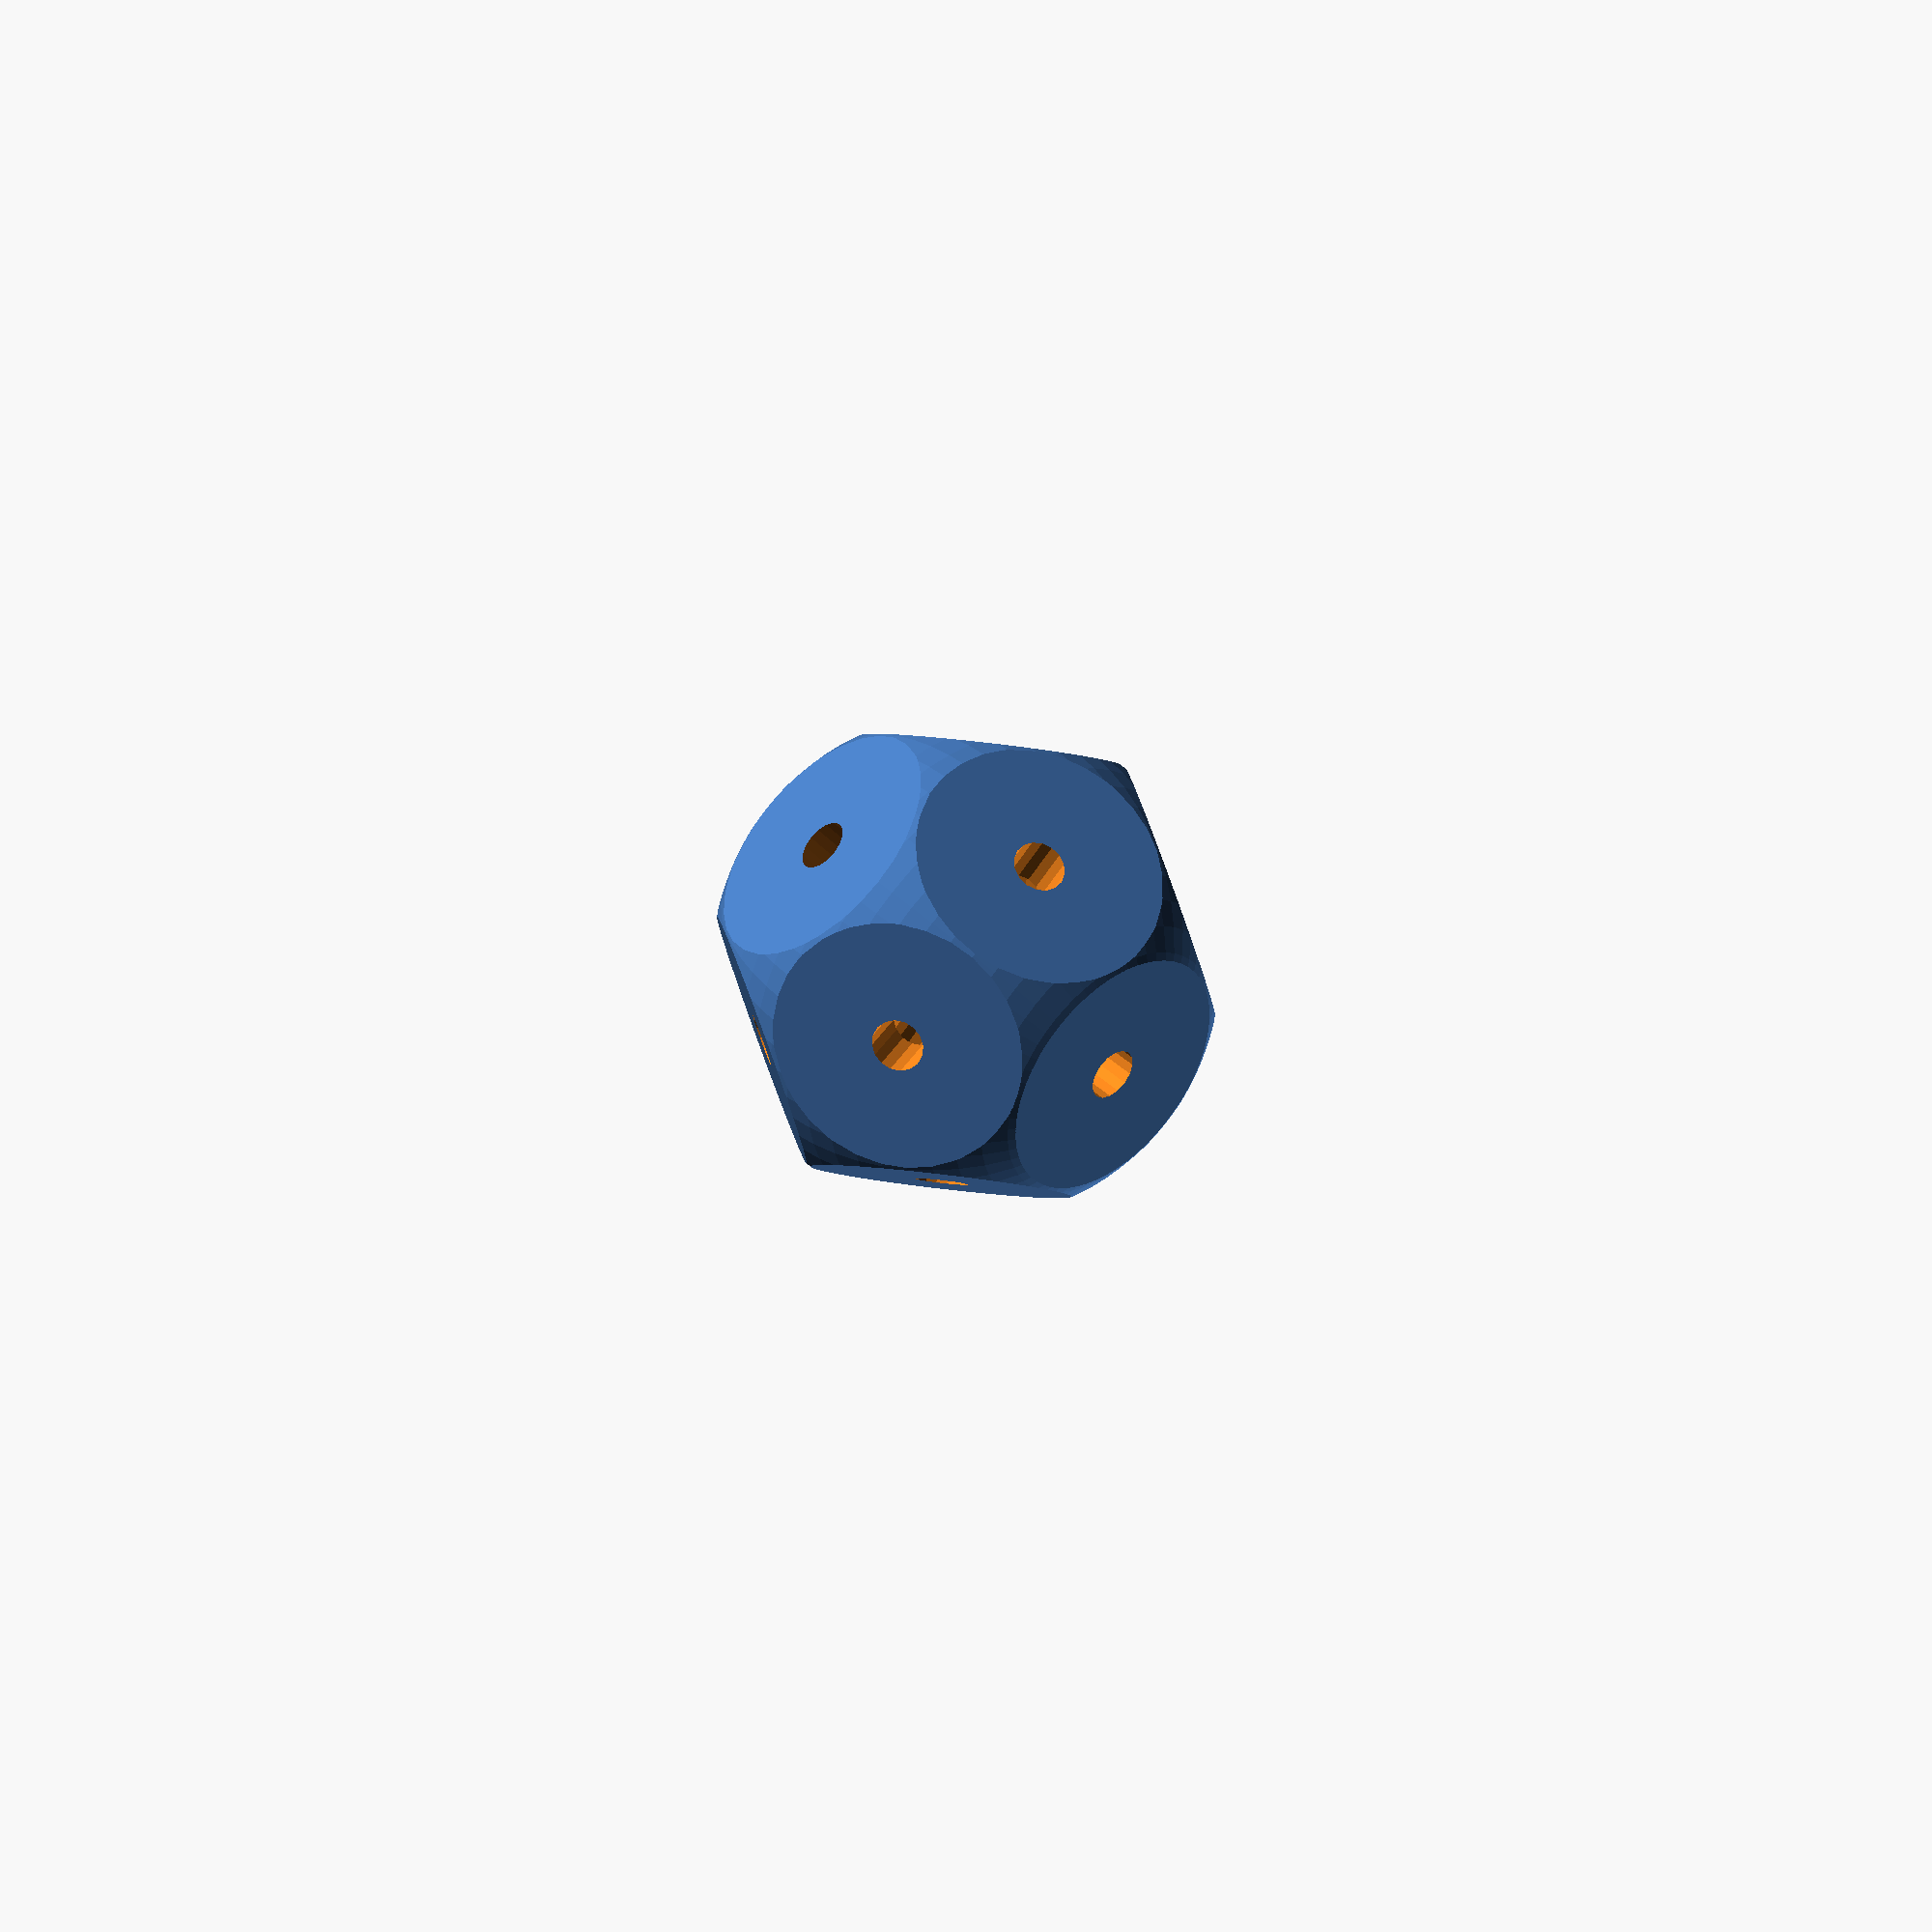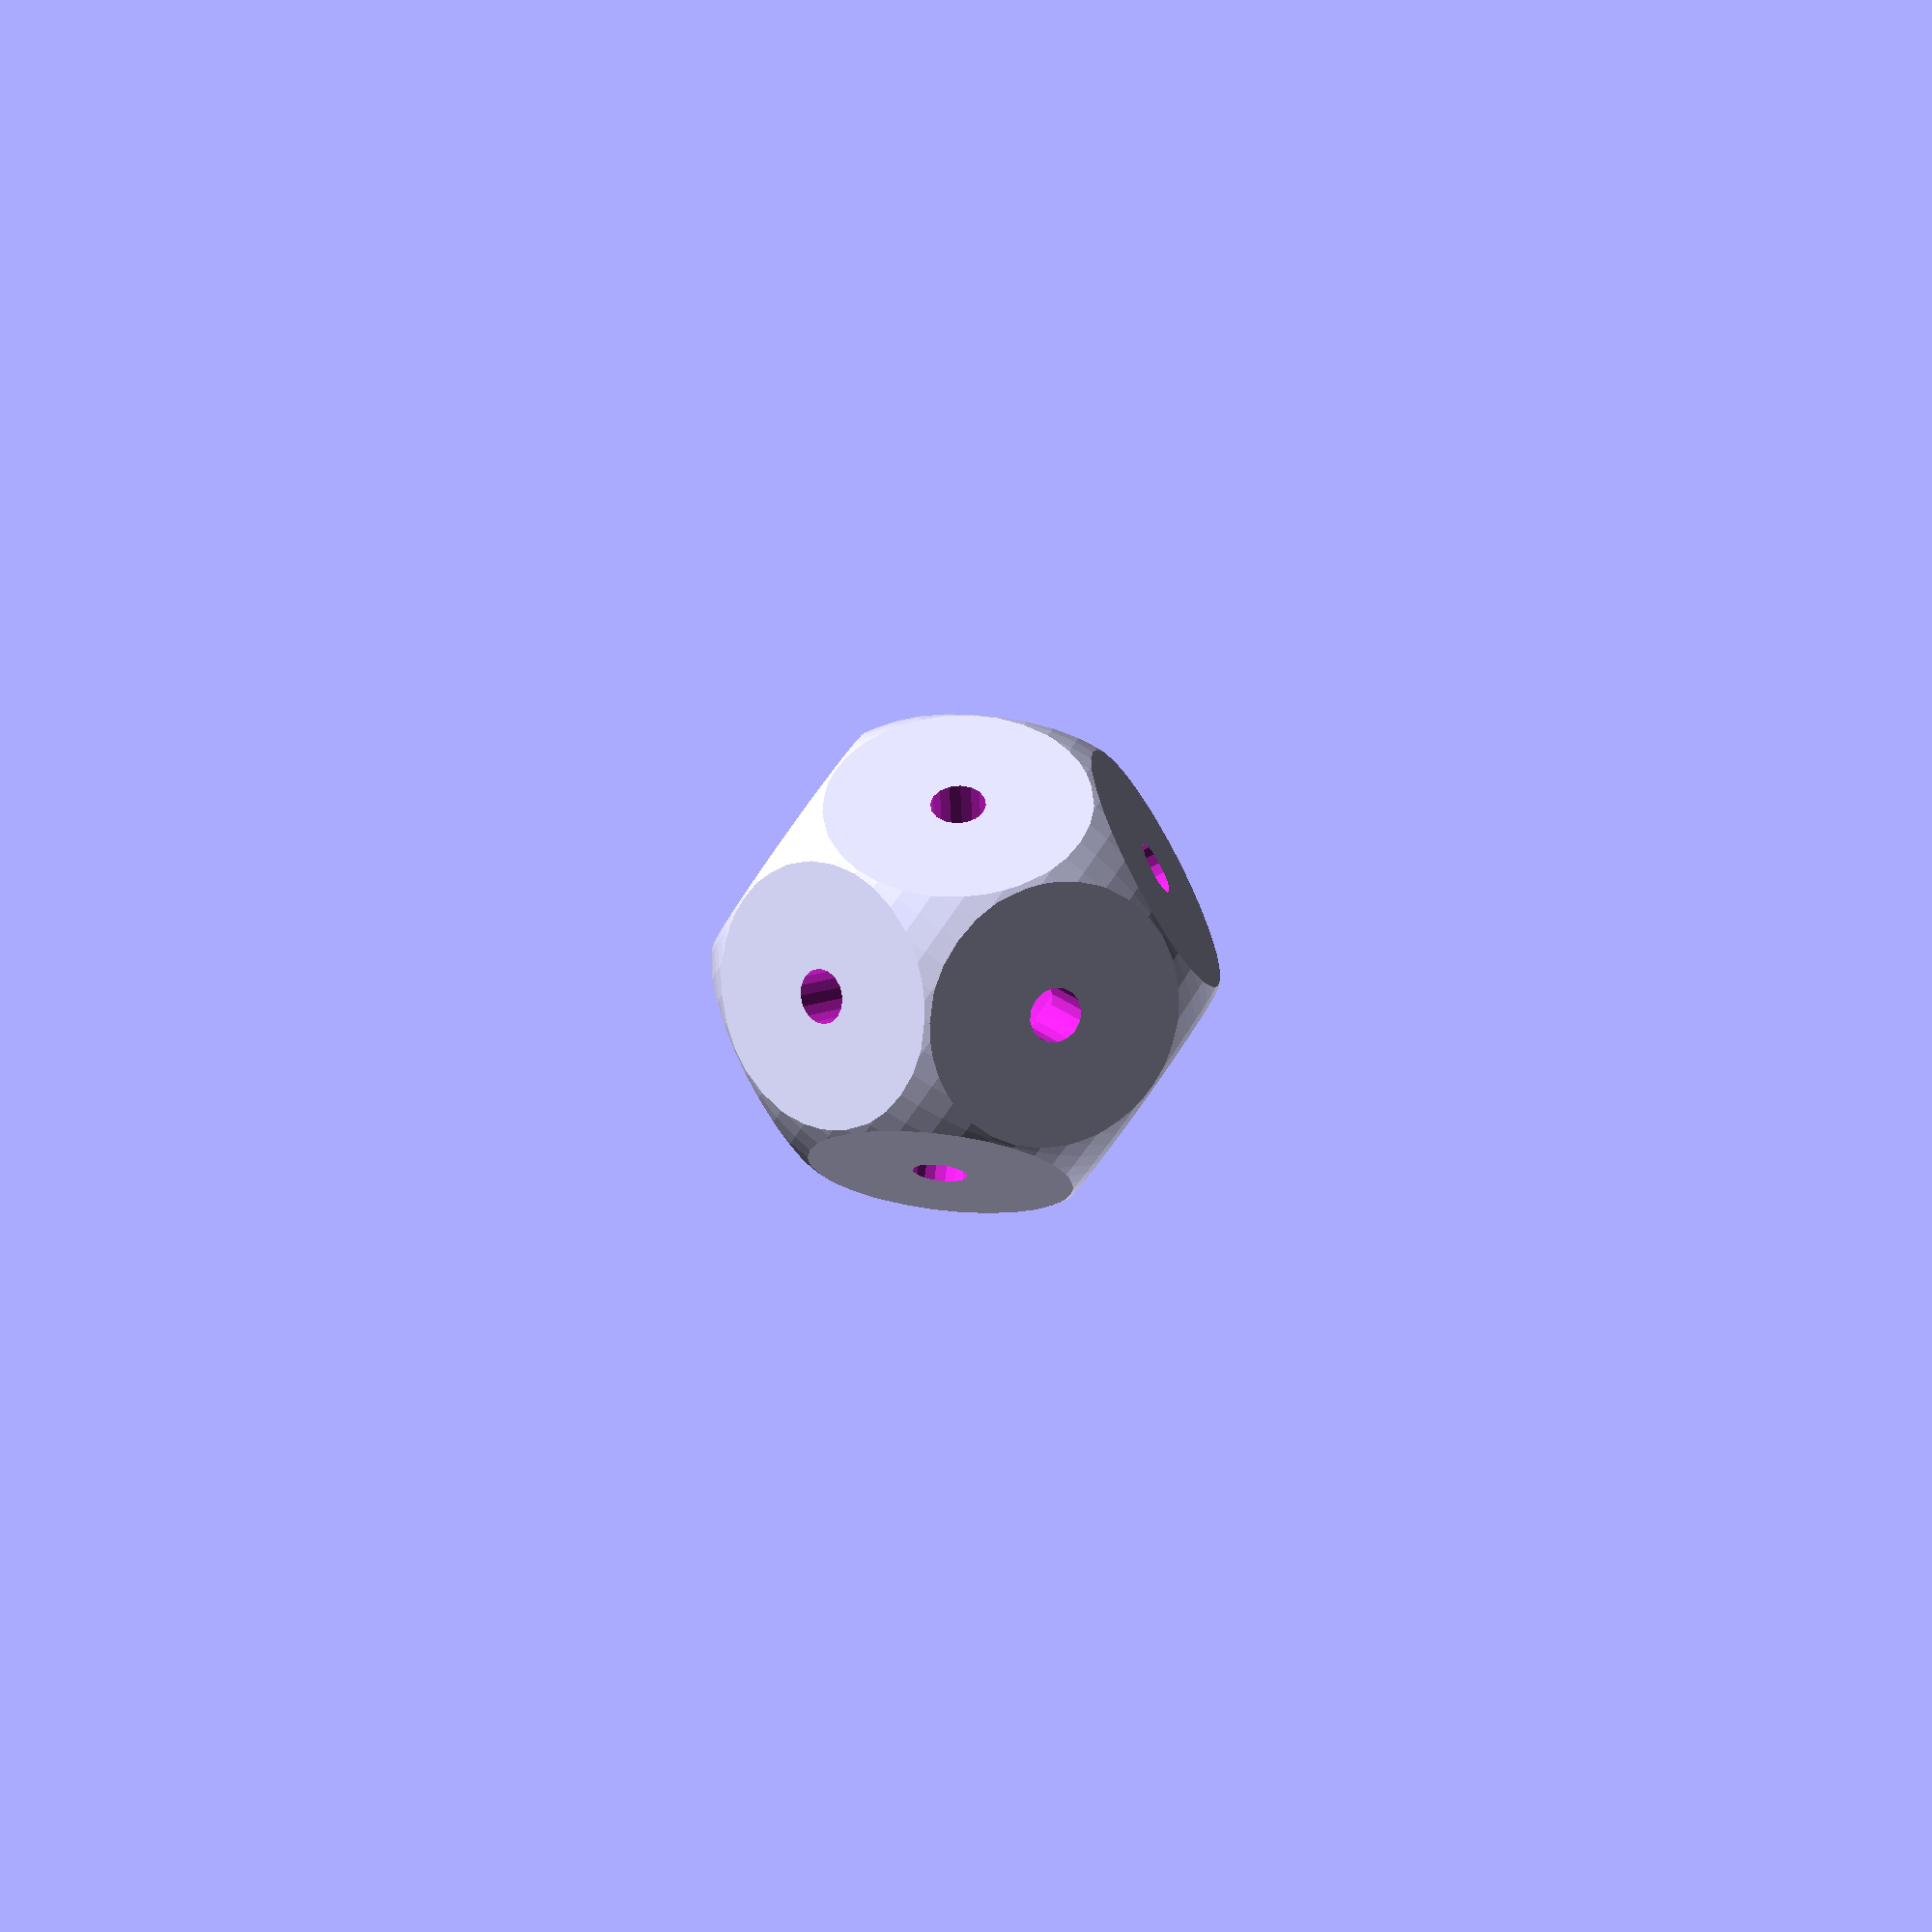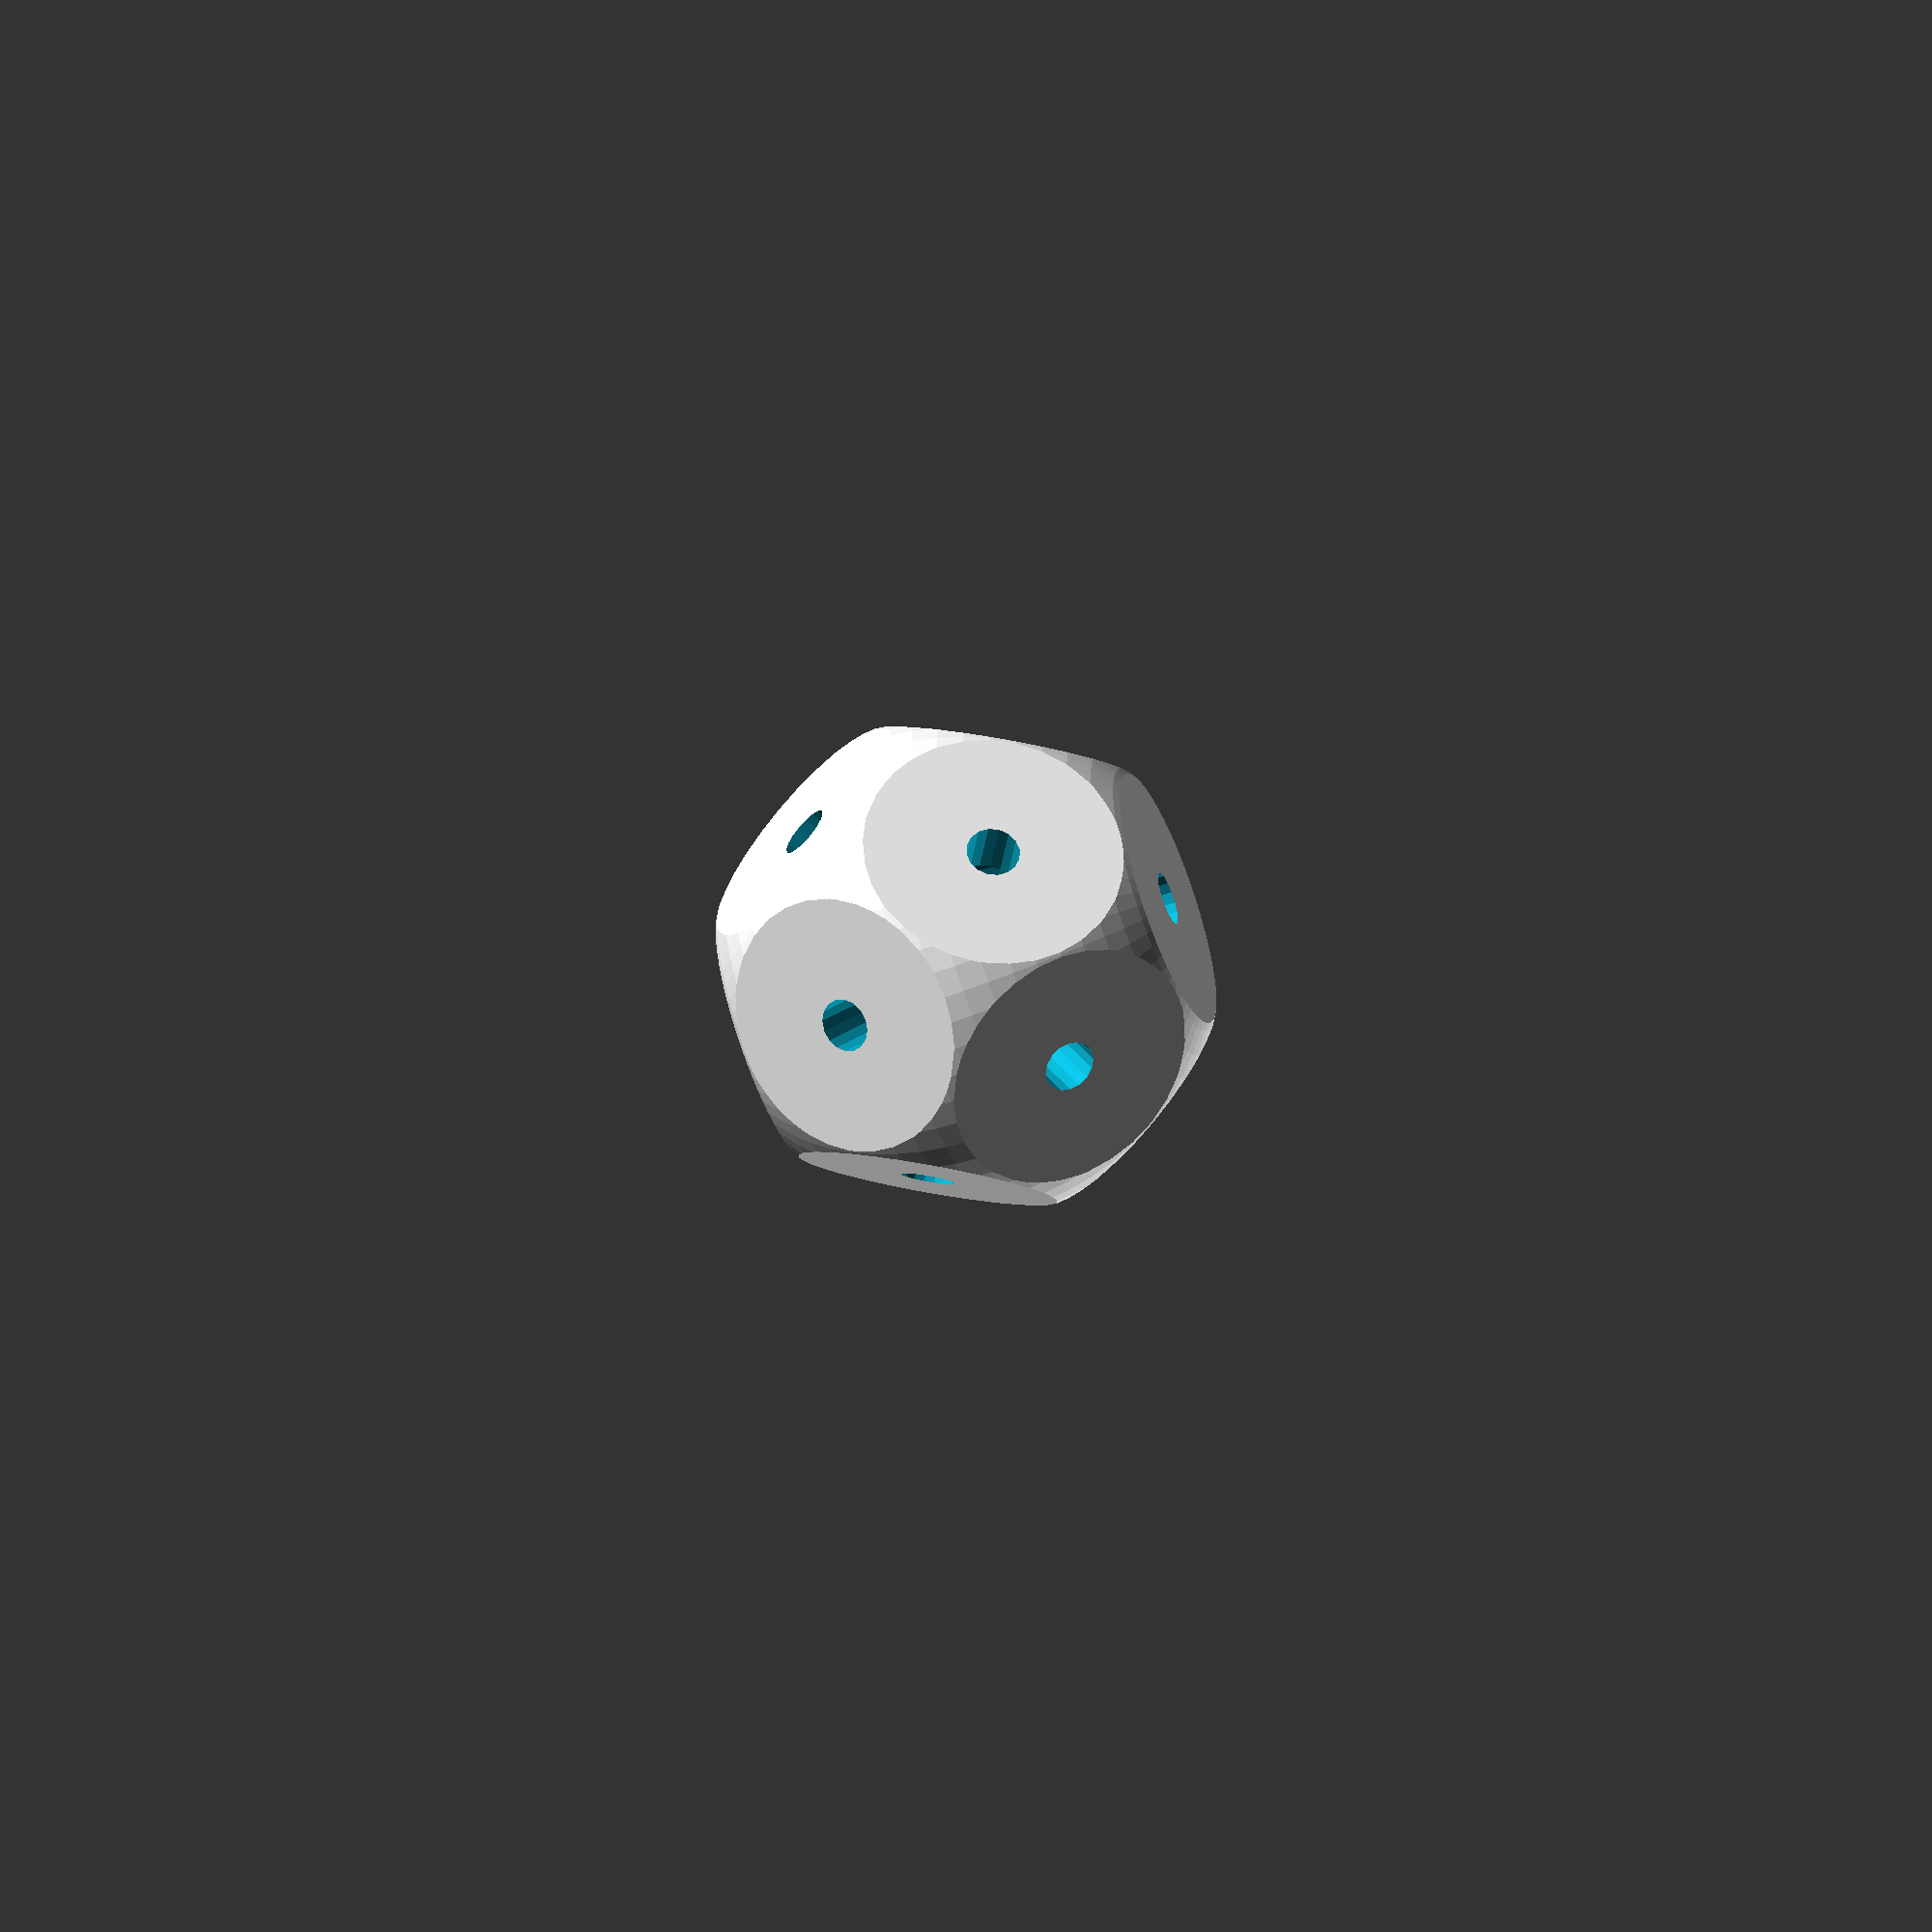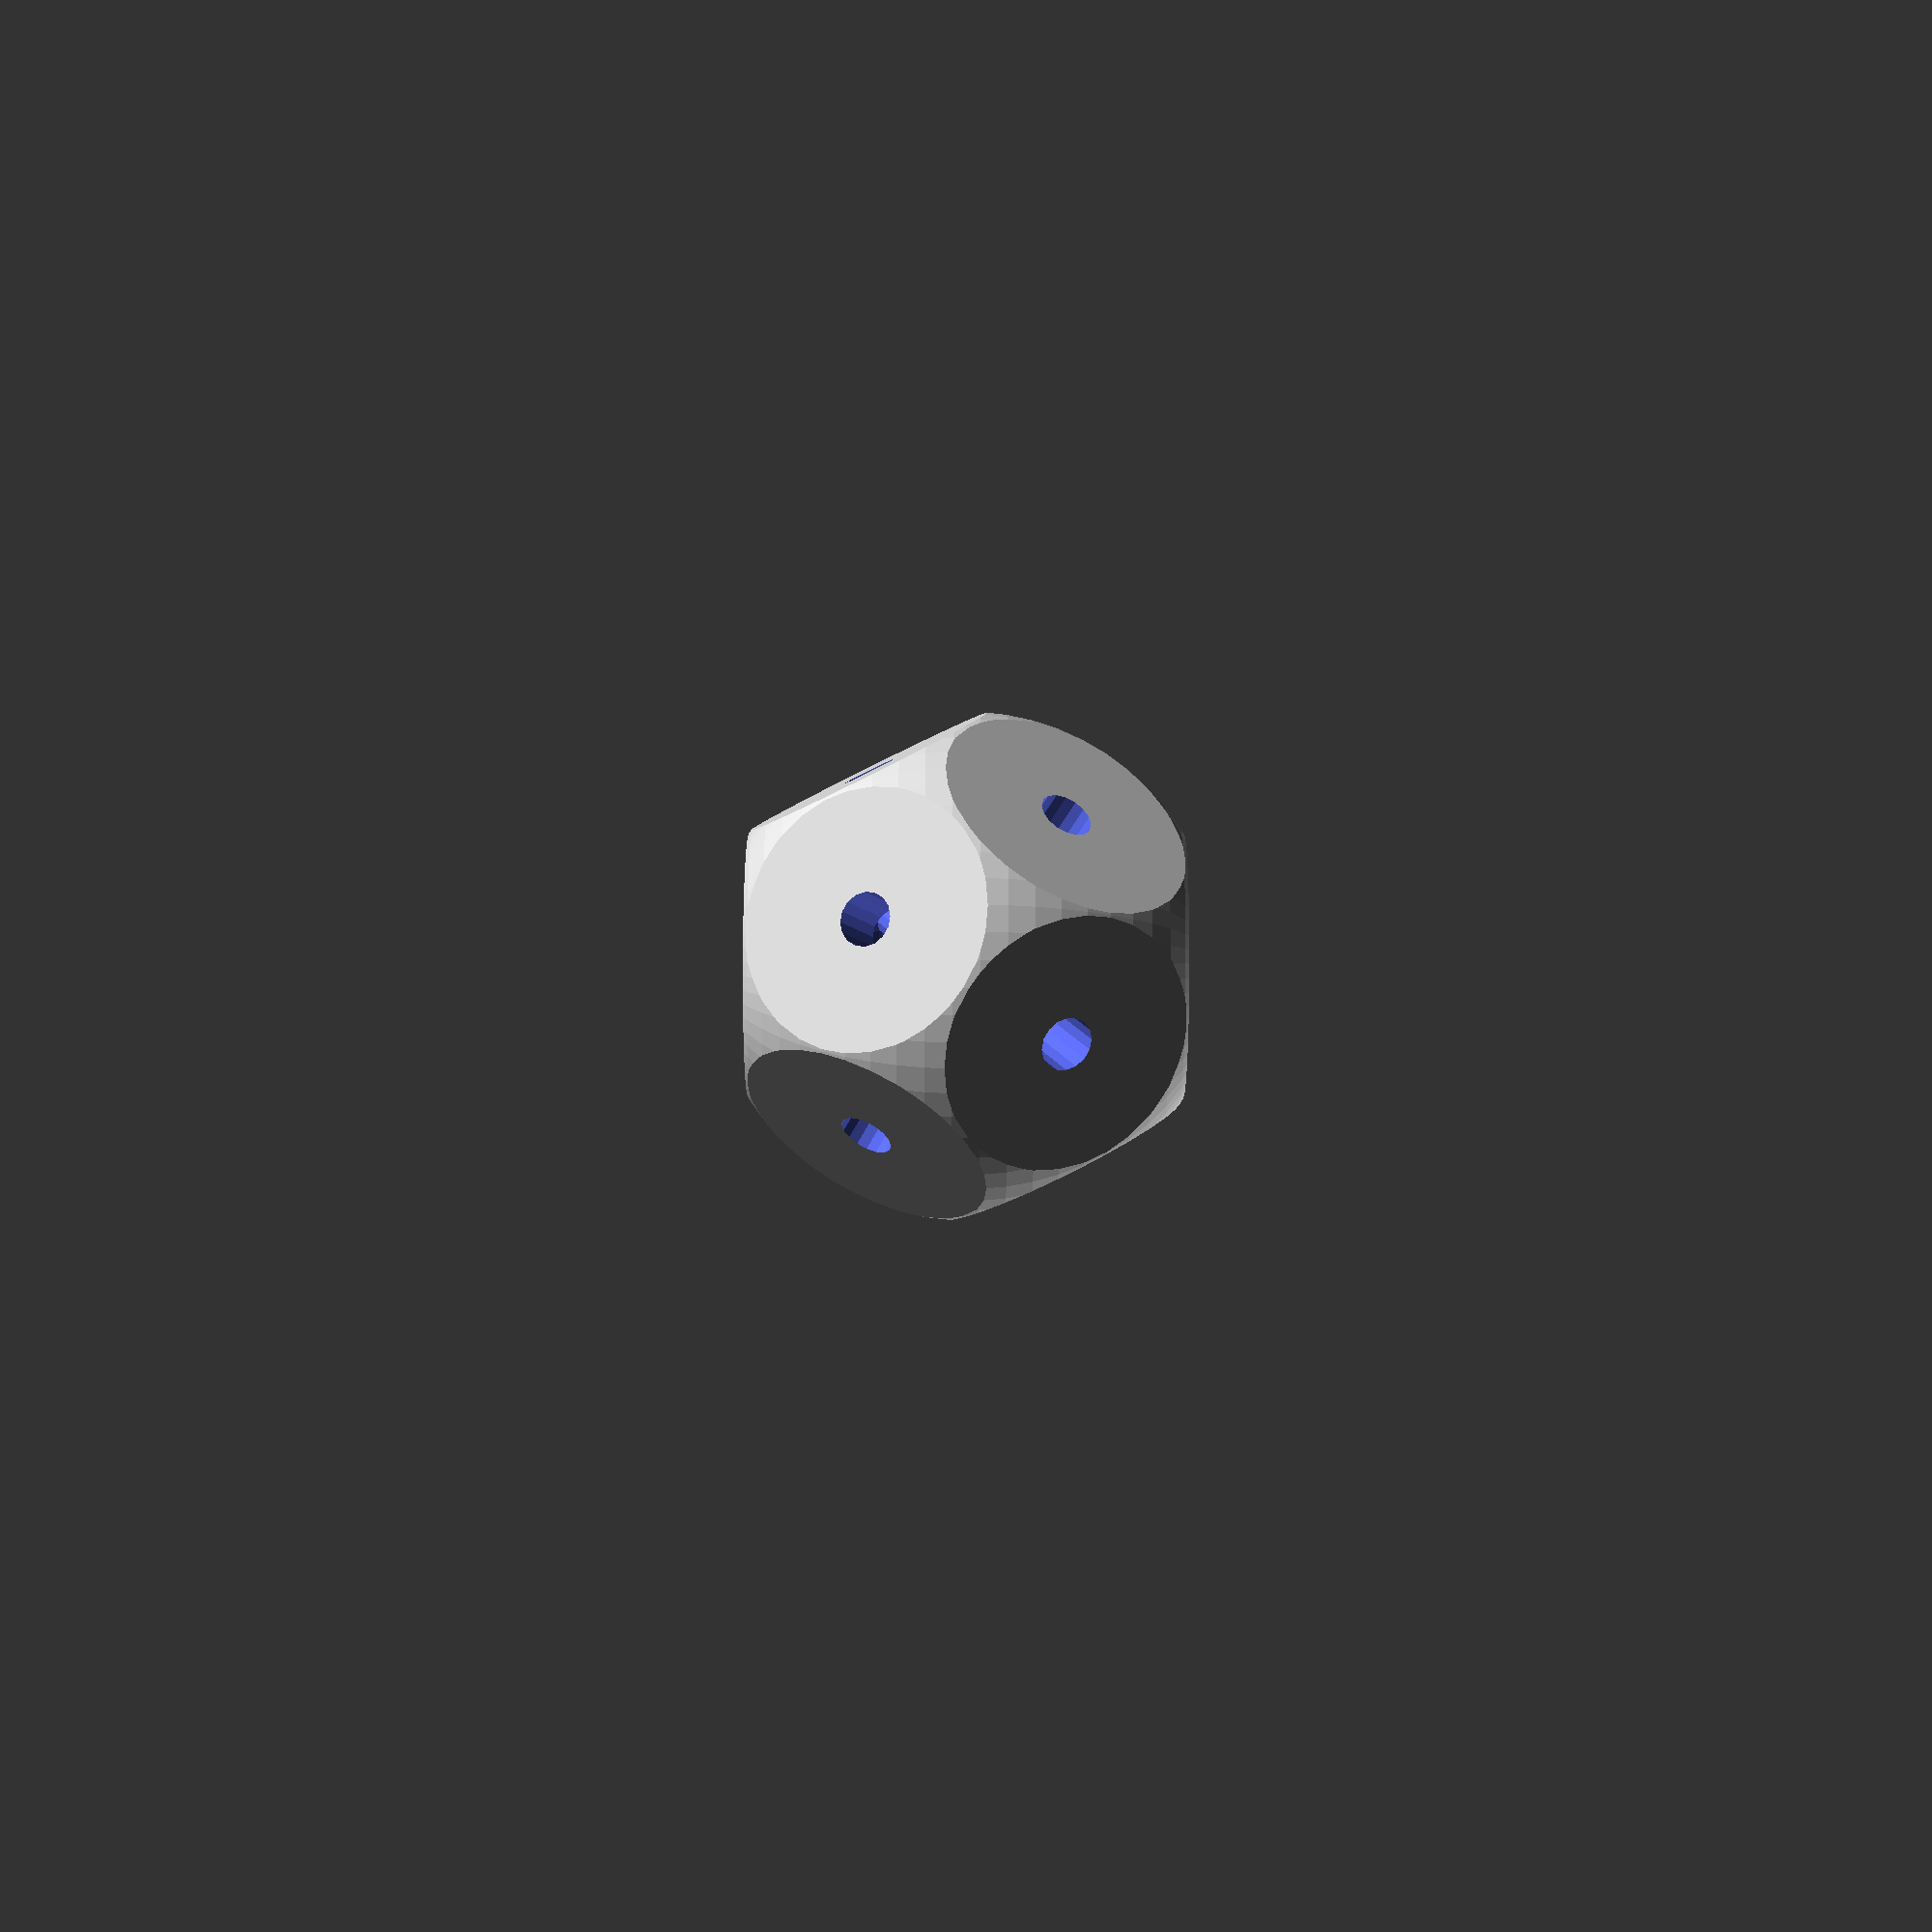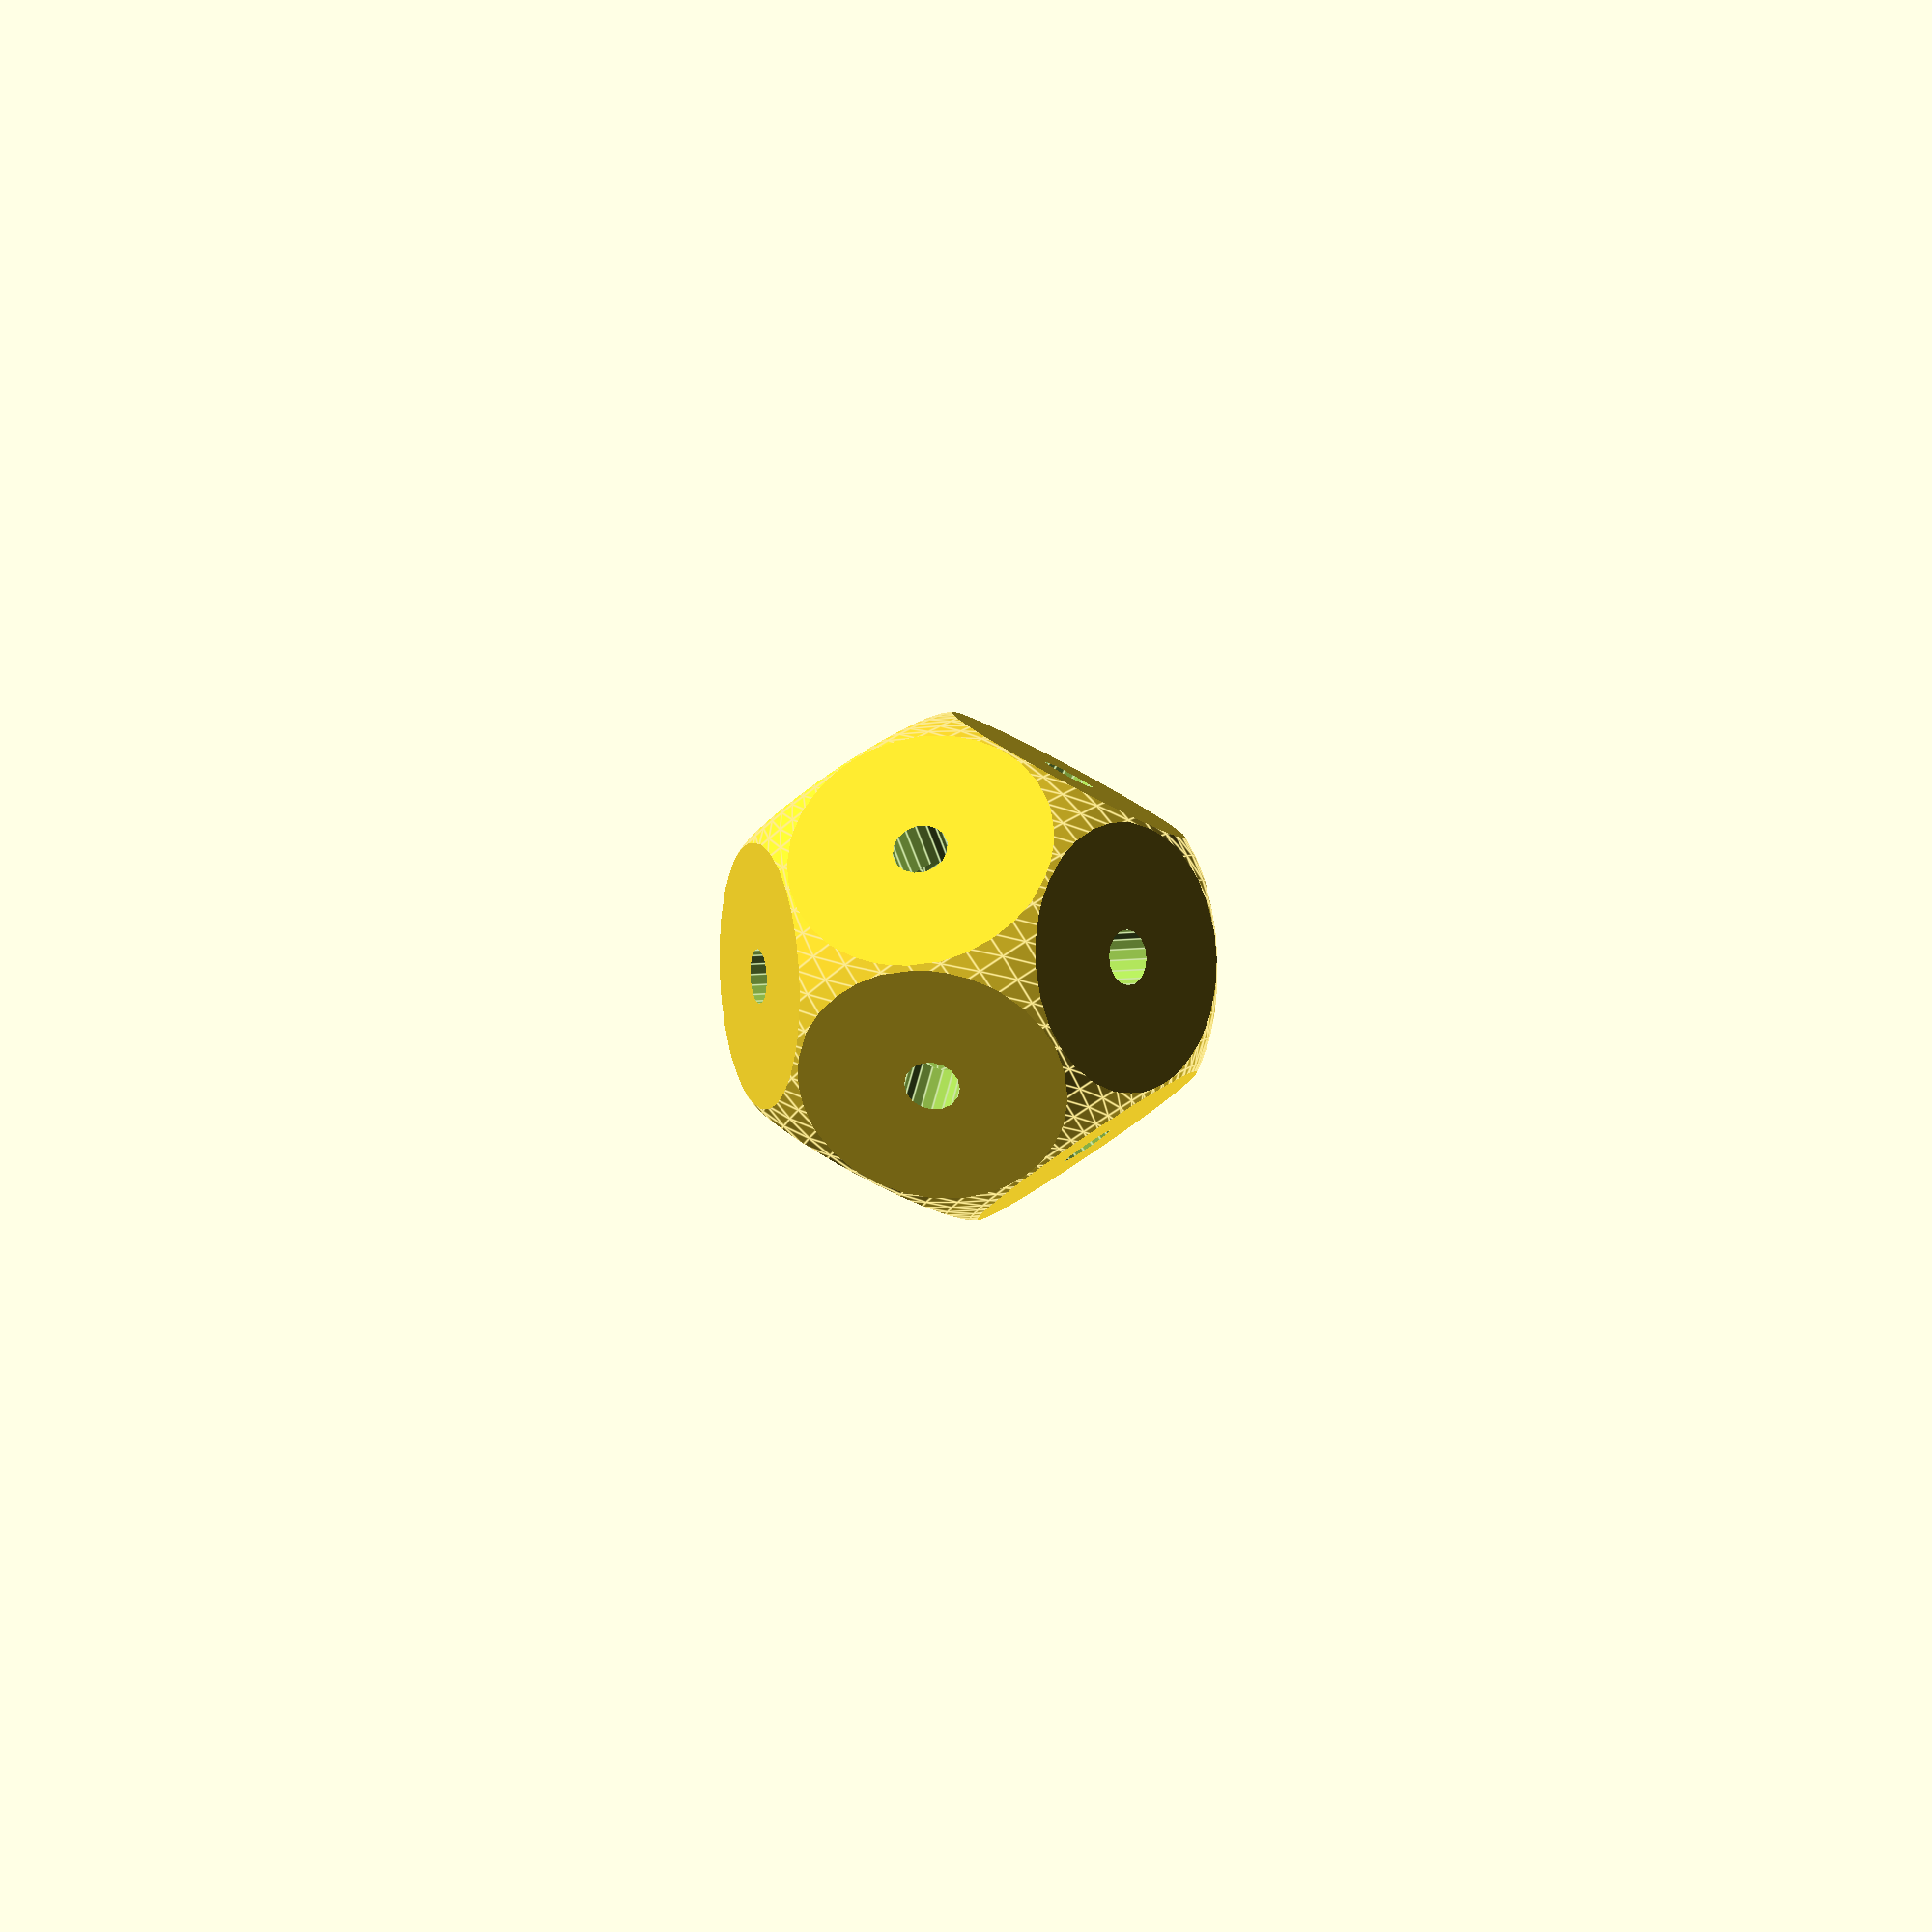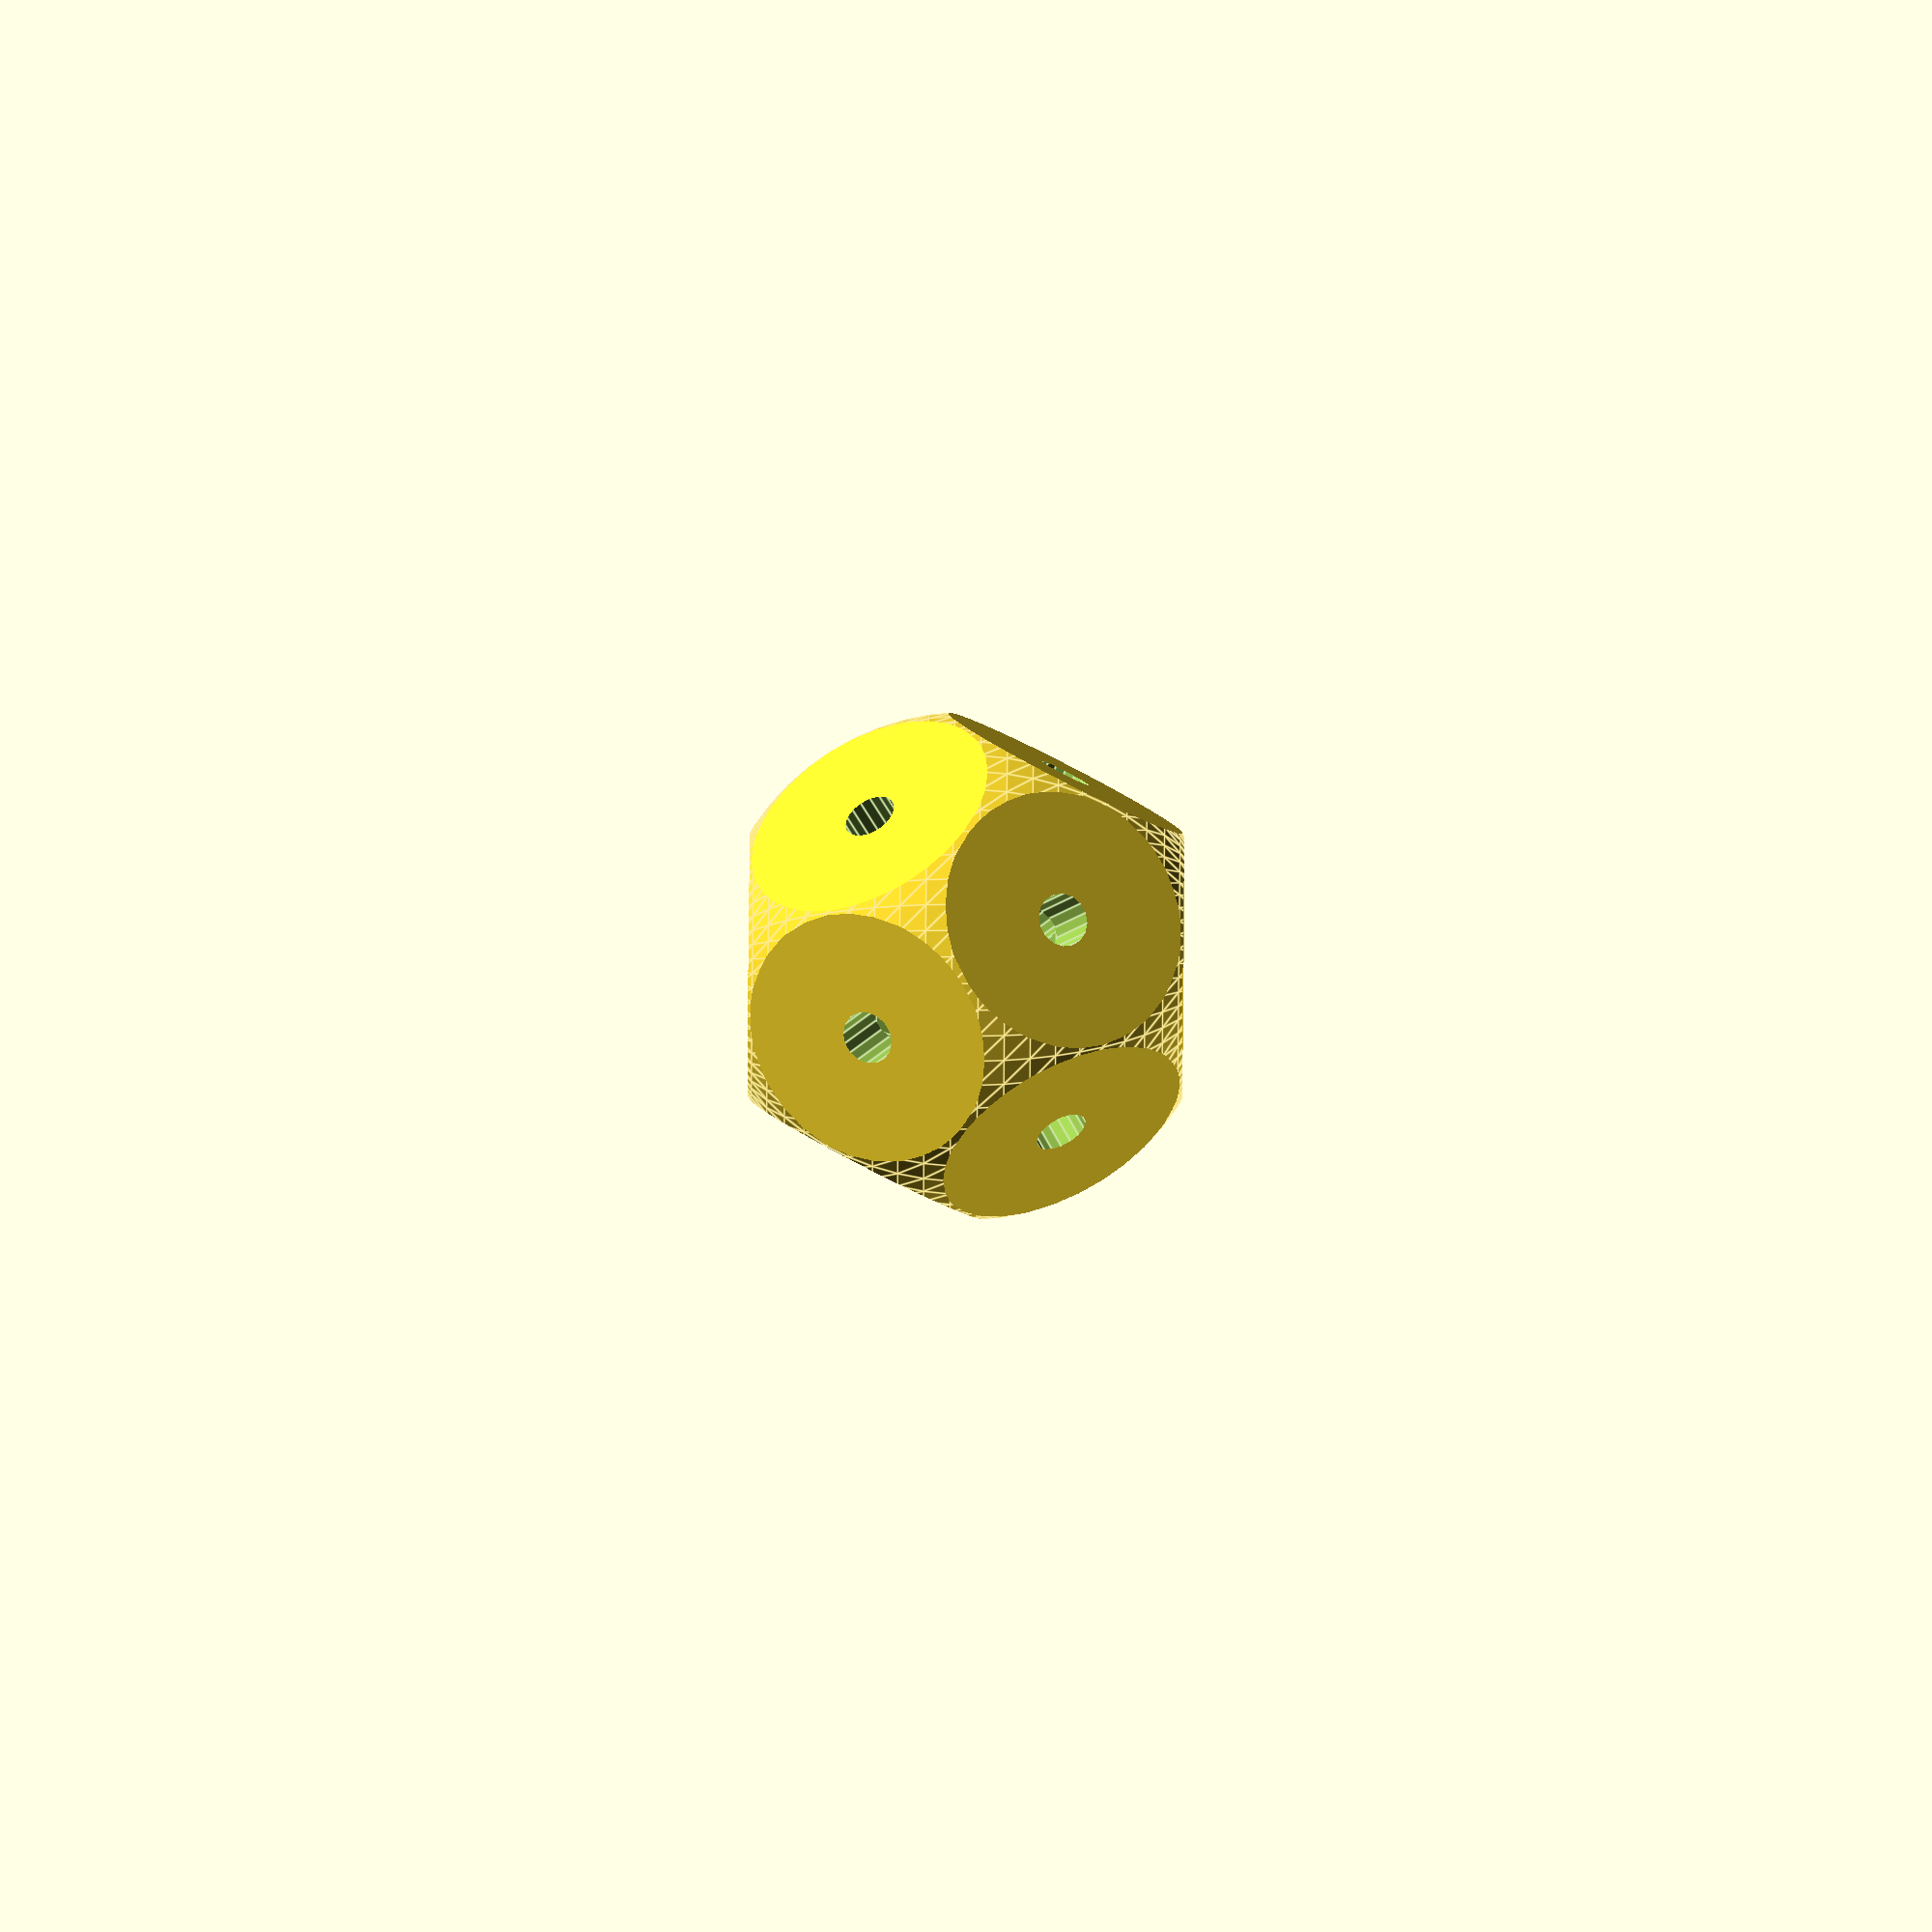
<openscad>
//create a dodecahedron by intersecting 6 boxes
module dodecahedron(height,d_outer_sphere,d_hole,d_inner_sphere) 
  {
  module punchedCube(){ difference(){
   cube([2*height,2*height,height], center = true);
   cylinder(h=2*height,r=d_hole/2,center=true,$fn=16);
  } }
difference(){
  intersection(){
                intersection(){
                        //make a cube
                      punchedCube();
                        intersection_for(i=[0:4]) //loop i from 0 to 4, and intersect results
                        { 
                                //make a cube, rotate it 116.565 degrees around the X axis,
                                //then 72*i around the Z axis
                                rotate([0,0,72*i])
                                        rotate([116.565,0,0])
                                       punchedCube();
                        }
                }
sphere(r=d_outer_sphere/2,center=true,$fn=60);
        }
sphere(r=d_inner_sphere/2,center=true,$fn=30);
}
}
//call the module with a height of 2
dodecahedron(height=20,d_outer_sphere=1.17*20,d_hole=2.5,d_inner_sphere=14); 

</openscad>
<views>
elev=137.5 azim=255.1 roll=222.4 proj=o view=solid
elev=269.8 azim=104.5 roll=125.4 proj=p view=solid
elev=57.5 azim=313.4 roll=291.7 proj=o view=wireframe
elev=256.6 azim=62.7 roll=270.2 proj=p view=wireframe
elev=277.7 azim=255.5 roll=326.2 proj=p view=edges
elev=289.3 azim=113.3 roll=90.6 proj=o view=edges
</views>
